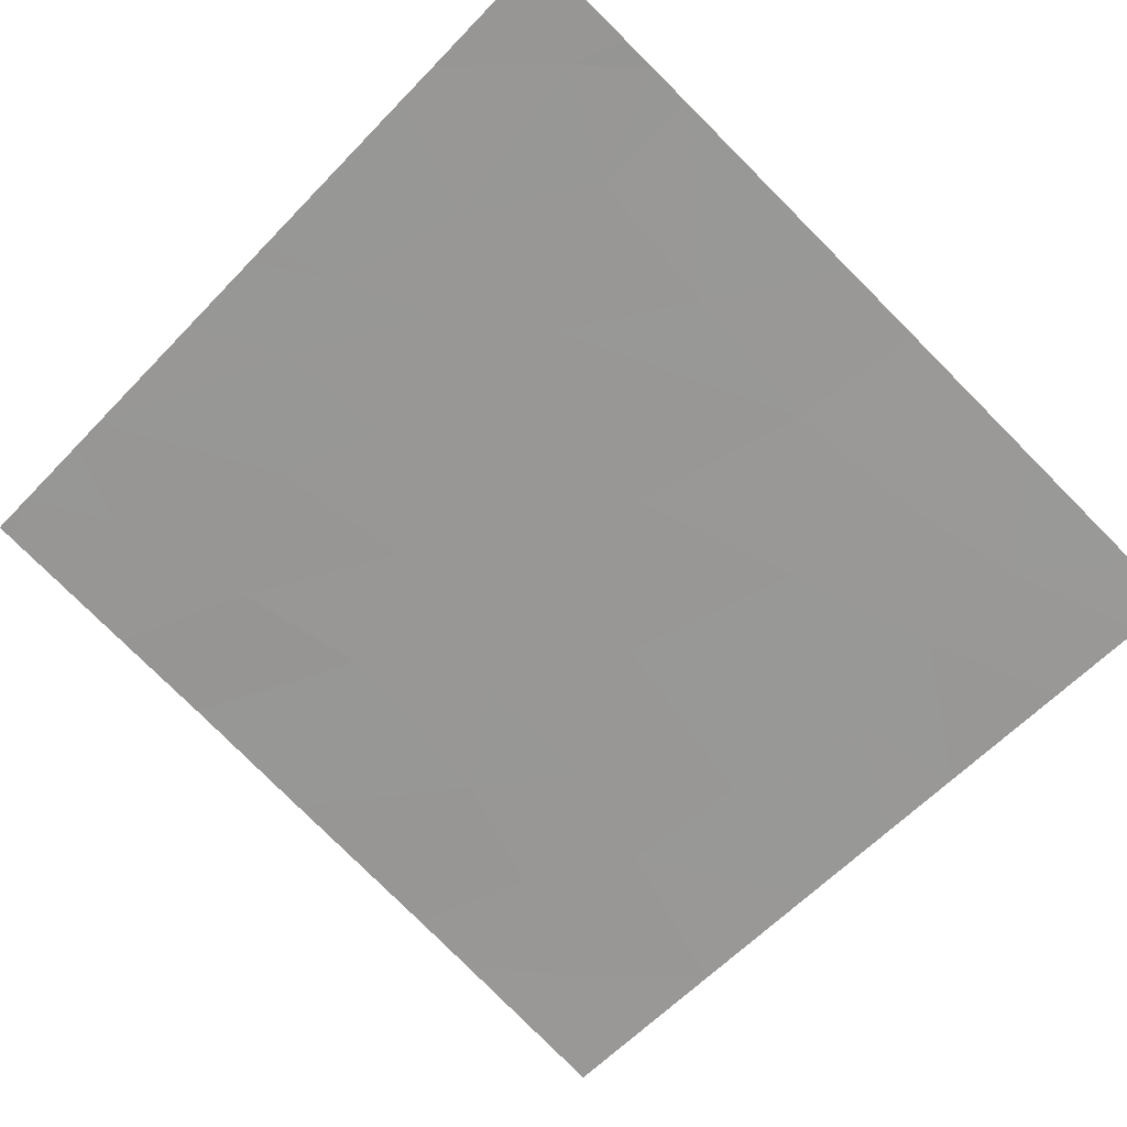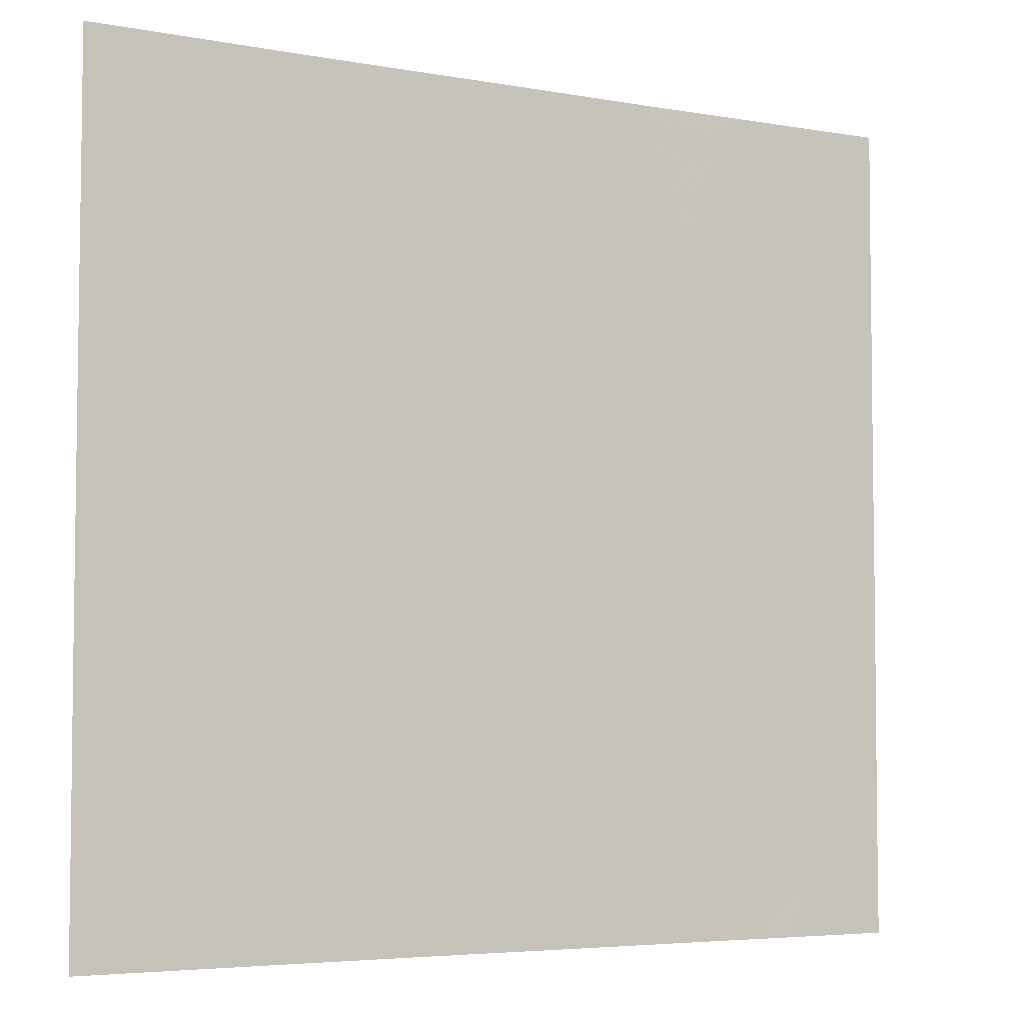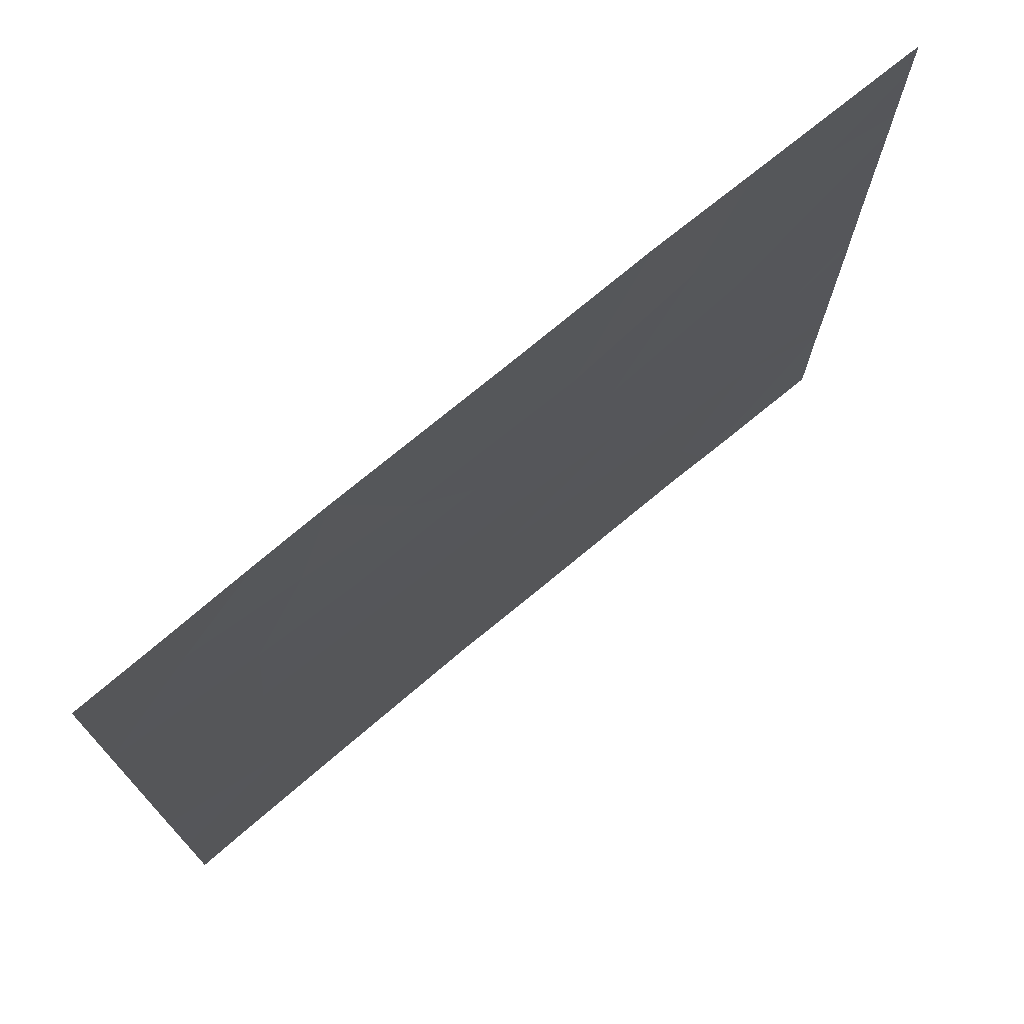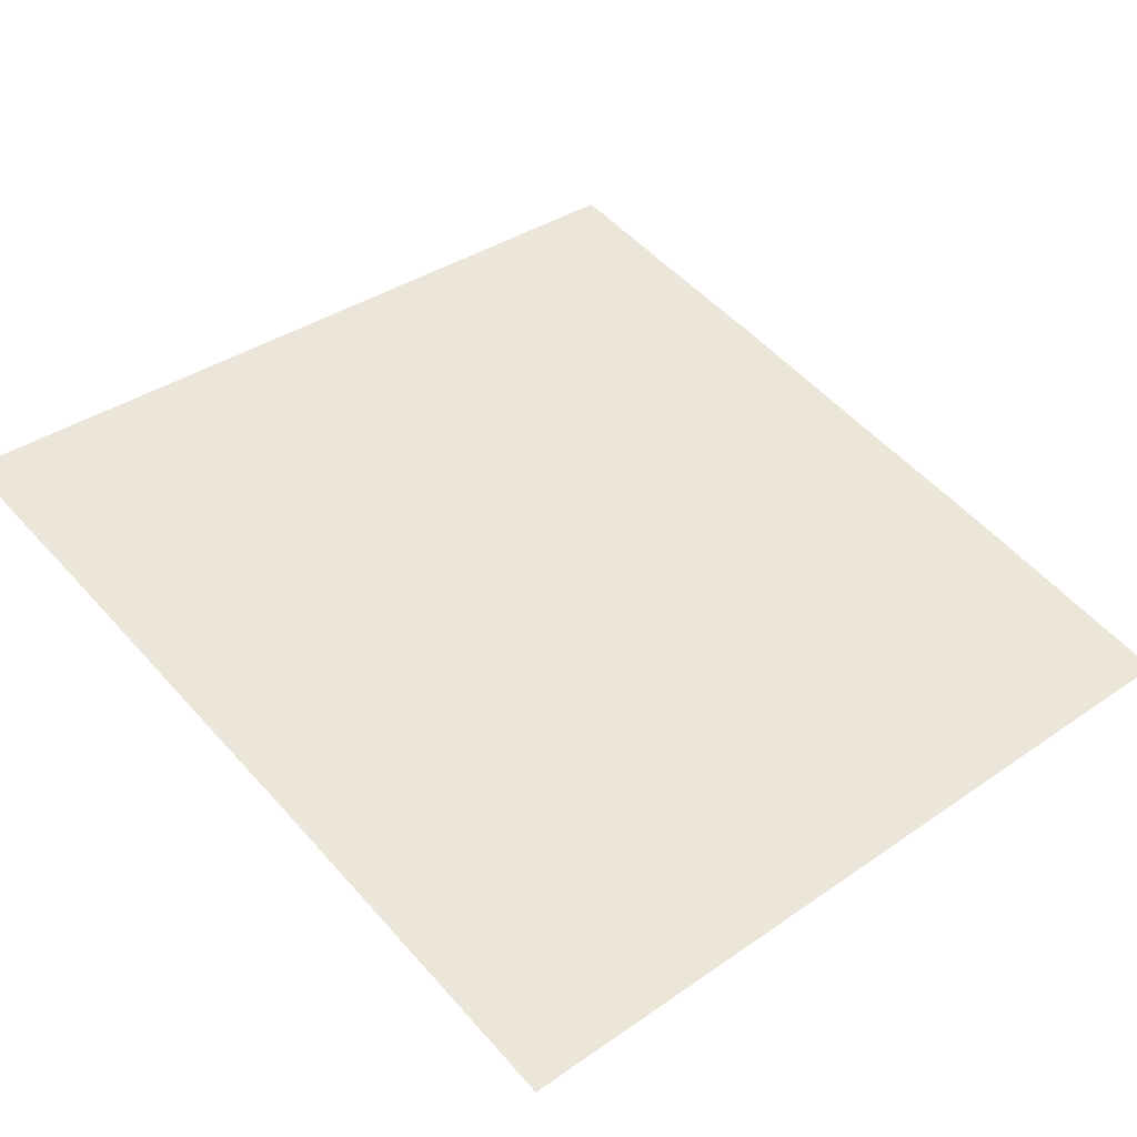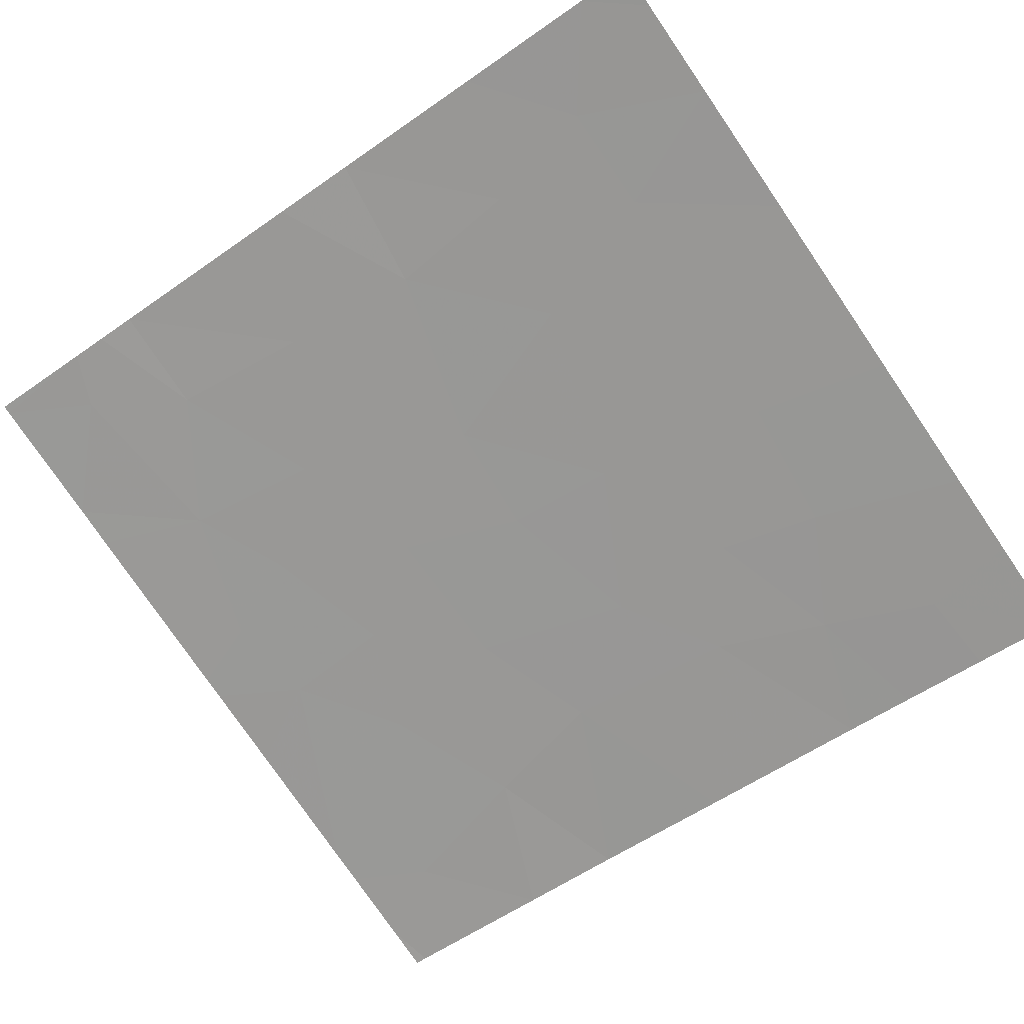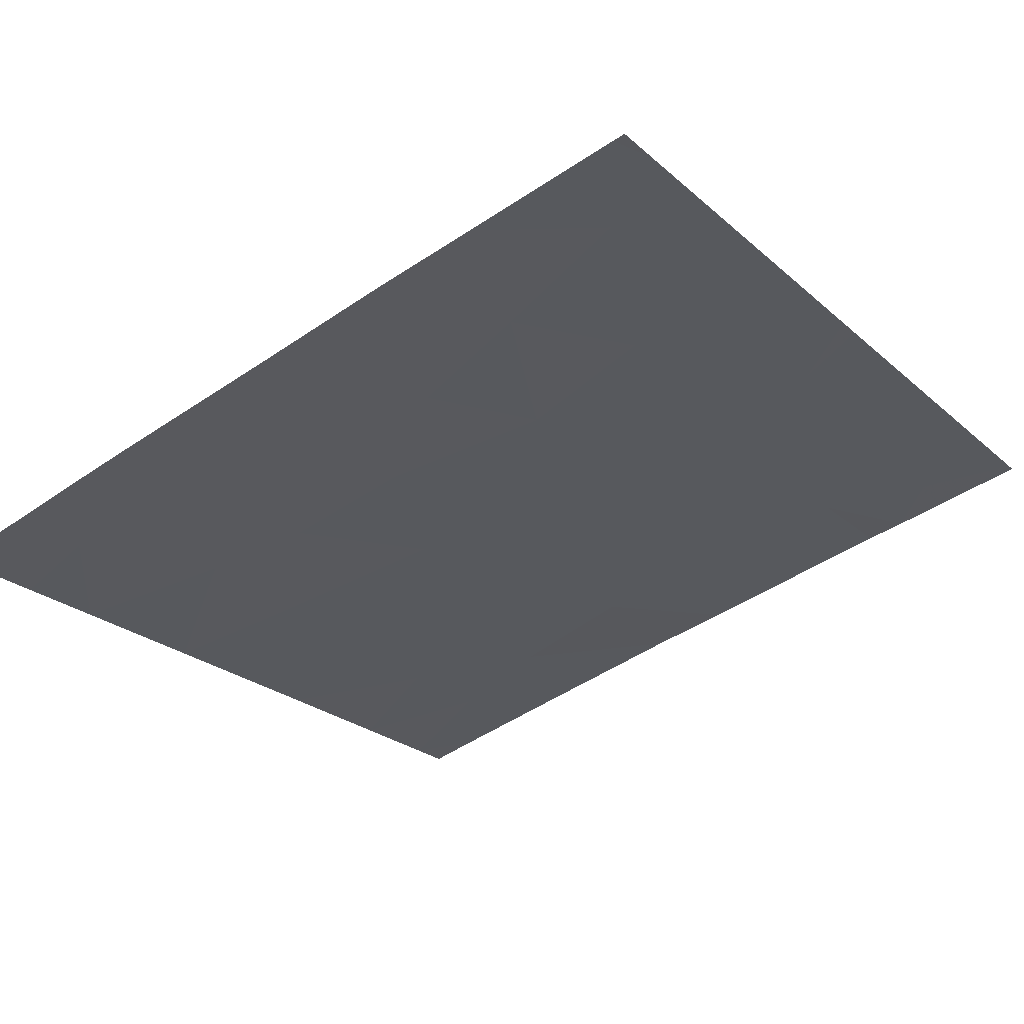
<metadata>
{"format":"obj","ext":"obj","renderer":"f3d","projection":"perspective","resolution":1024,"background":"white","views":[{"elev":-61.3,"azim":136.5,"up":"+Y"},{"elev":-4.9,"azim":-17.1,"up":"+Z"},{"elev":73.9,"azim":-27.1,"up":"+Z"},{"elev":36.8,"azim":-131.8,"up":"+Y"},{"elev":-78.0,"azim":-145.6,"up":"+Y"},{"elev":-24.9,"azim":36.0,"up":"+Y"}]}
</metadata>
<code>
v -5.953 28.47 -21.39
v -5.954 28.47 -21.02
v -5.758 28.52 -21.54
v -5.512 28.57 -21.21
v -2.891 29.16 -21.54
v -2.891 29.16 -21.51
v -3.288 29.08 -21.54
v -3.212 29.09 -21.35
v -3.176 29.1 -18.89
v -2.889 29.16 -18.71
v -3.506 29.03 -18.54
v -2.933 29.15 -18.54
v -3.567 29.02 -21.15
v -3.298 29.07 -20.7
v -3.807 28.96 -20.64
v -4.417 28.83 -18.54
v -5.066 28.68 -18.54
v -4.809 28.74 -19.12
v -5.212 28.65 -18.99
v -4.084 28.9 -21.1
v -4.608 28.78 -21.06
v -4.439 28.82 -20.41
v -3.968 28.93 -20.15
v -5.008 28.69 -20.63
v -5.513 28.57 -20.81
v -5.578 28.56 -20.41
v -5.093 28.67 -21.11
v -3.992 28.92 -19.61
v -3.627 29 -19.9
v -3.485 29.03 -19.52
v -5.642 28.54 -18.54
v -5.617 28.55 -18.84
v -5.954 28.47 -18.54
v -5.953 28.47 -18.91
v -2.889 29.16 -18.54
v -3.42 29.05 -21.54
v -3.892 28.95 -18.54
v -3.703 28.99 -19.05
v -5.321 28.62 -18.54
v -2.891 29.16 -21
v -5.953 28.47 -21.54
v -5.954 28.47 -19.23
v -5.243 28.64 -21.54
v -2.89 29.16 -19.02
v -2.89 29.16 -19.15
v -4.822 28.73 -19.98
v -4.418 28.82 -20
v -4.567 28.79 -19.47
v -4.17 28.88 -19.17
v -5.954 28.47 -20.21
v -5.461 28.59 -19.87
v -5.048 28.68 -19.47
v -4.664 28.78 -21.54
v -5.954 28.47 -20.5
v -2.89 29.16 -19.69
v -3.209 29.09 -19.87
v -3.568 29.02 -21.54
v -5.419 28.6 -19.39
v -2.89 29.16 -20.84
v -2.89 29.16 -20.03
v -5.954 28.47 -19.78
v -3.471 29.04 -20.37
v -3.152 29.11 -20.22
v -2.89 29.16 -20.11
v -4.353 28.84 -21.54
f 4 2 1
f 1 3 4
f 7 5 6
f 6 8 7
f 12 9 10
f 12 11 9
f 15 13 14
f 18 16 17
f 17 19 18
f 15 21 20
f 15 22 21
f 22 15 23
f 26 25 24
f 25 4 27
f 27 24 25
f 25 2 4
f 30 28 29
f 33 32 31
f 33 34 32
f 12 10 35
f 7 8 36
f 38 11 37
f 31 32 39
f 8 6 40
f 3 1 41
f 42 32 34
f 43 4 3
f 45 44 9
f 48 46 47
f 47 28 48
f 22 24 21
f 49 37 16
f 49 38 37
f 30 45 9
f 9 38 30
f 51 50 26
f 48 18 52
f 27 43 53
f 53 21 27
f 38 9 11
f 25 54 2
f 25 26 54
f 13 36 8
f 56 55 45
f 45 30 56
f 13 57 36
f 49 16 18
f 18 48 49
f 58 51 52
f 14 40 59
f 44 10 9
f 56 60 55
f 51 61 50
f 63 62 14
f 63 59 64
f 63 14 59
f 30 29 56
f 56 63 60
f 15 14 62
f 56 62 63
f 56 29 62
f 19 39 32
f 48 52 46
f 20 65 57
f 57 13 20
f 26 50 54
f 21 53 65
f 24 27 21
f 19 52 18
f 38 28 30
f 19 17 39
f 23 62 29
f 23 15 62
f 14 8 40
f 14 13 8
f 23 28 47
f 47 22 23
f 19 58 52
f 22 46 24
f 49 48 28
f 27 4 43
f 23 29 28
f 51 26 24
f 24 46 51
f 63 64 60
f 22 47 46
f 49 28 38
f 51 46 52
f 15 20 13
f 20 21 65
f 58 32 42
f 58 19 32
f 58 42 61
f 61 51 58

</code>
